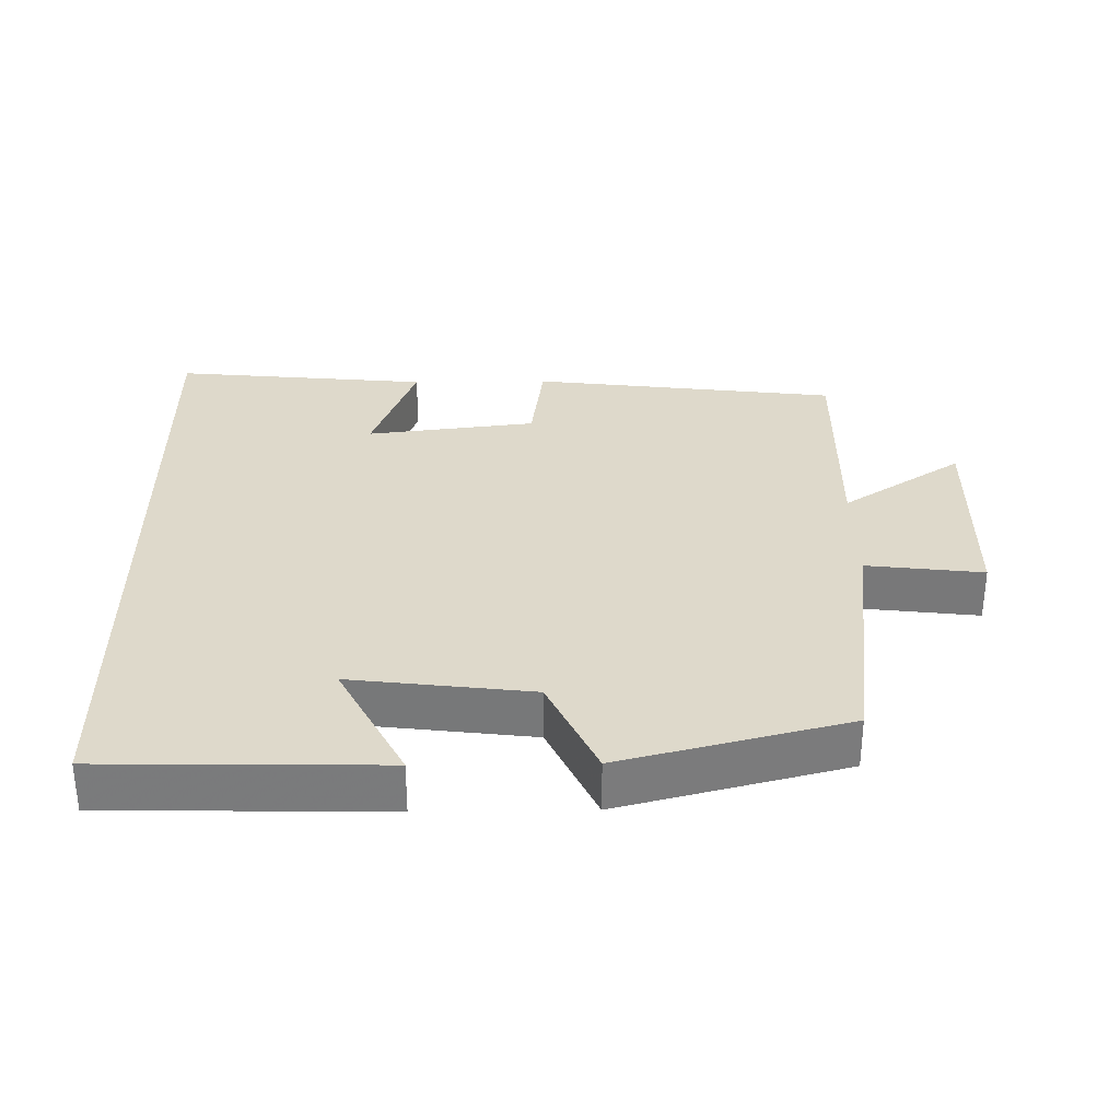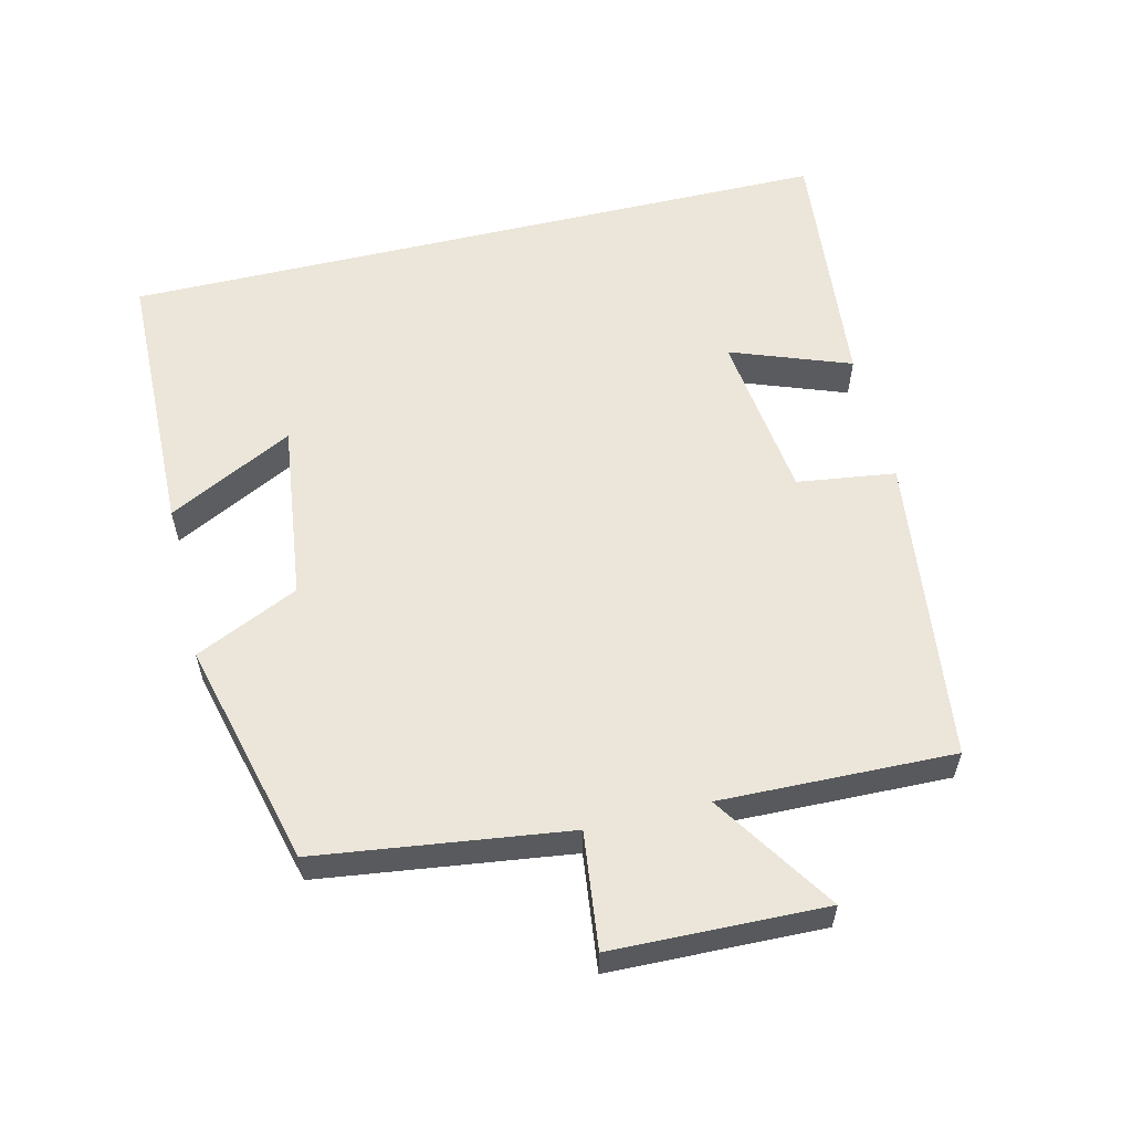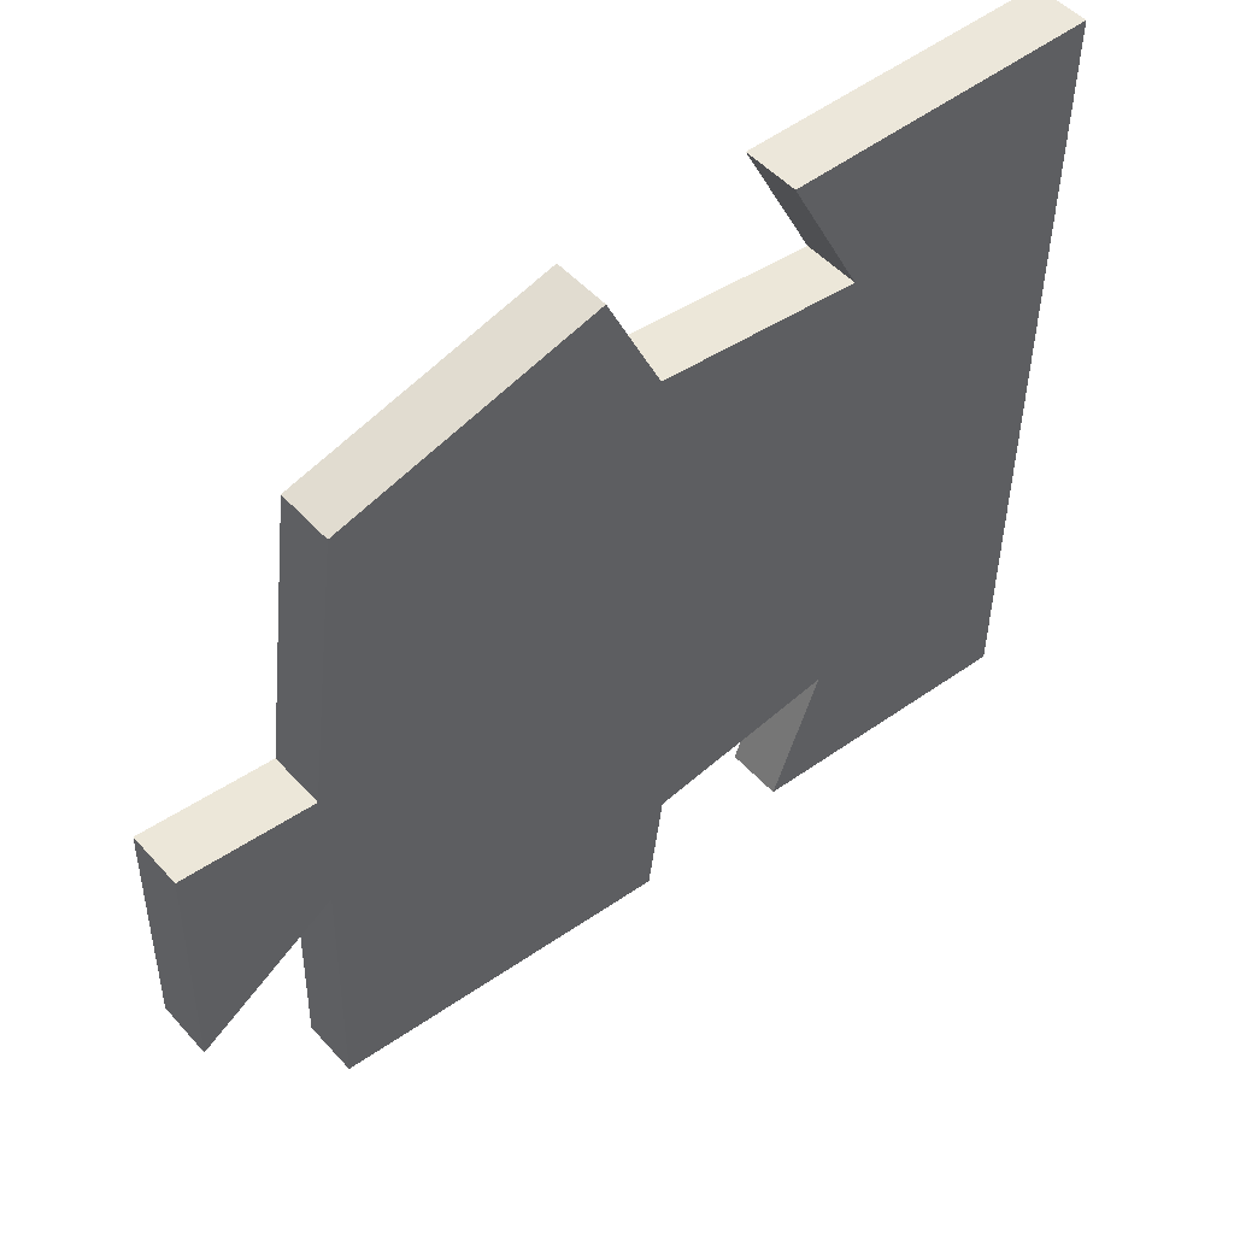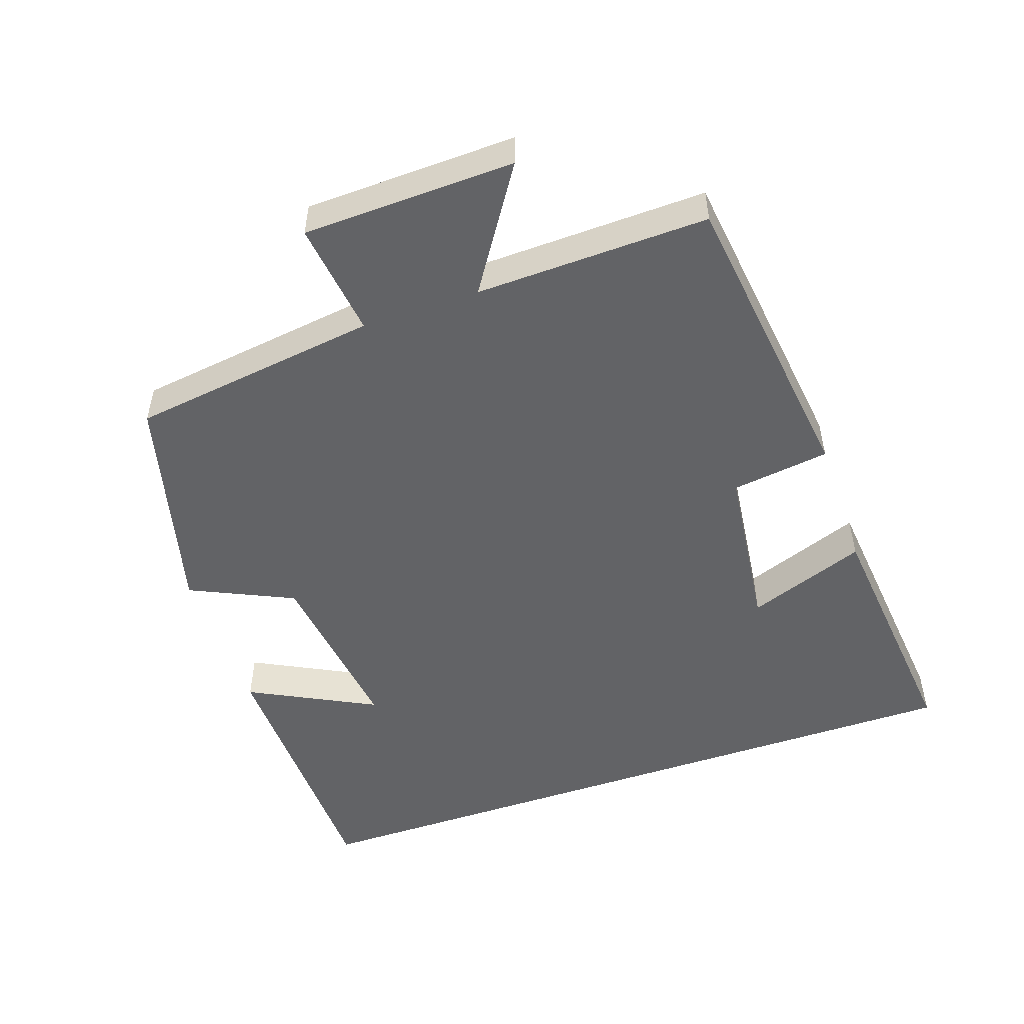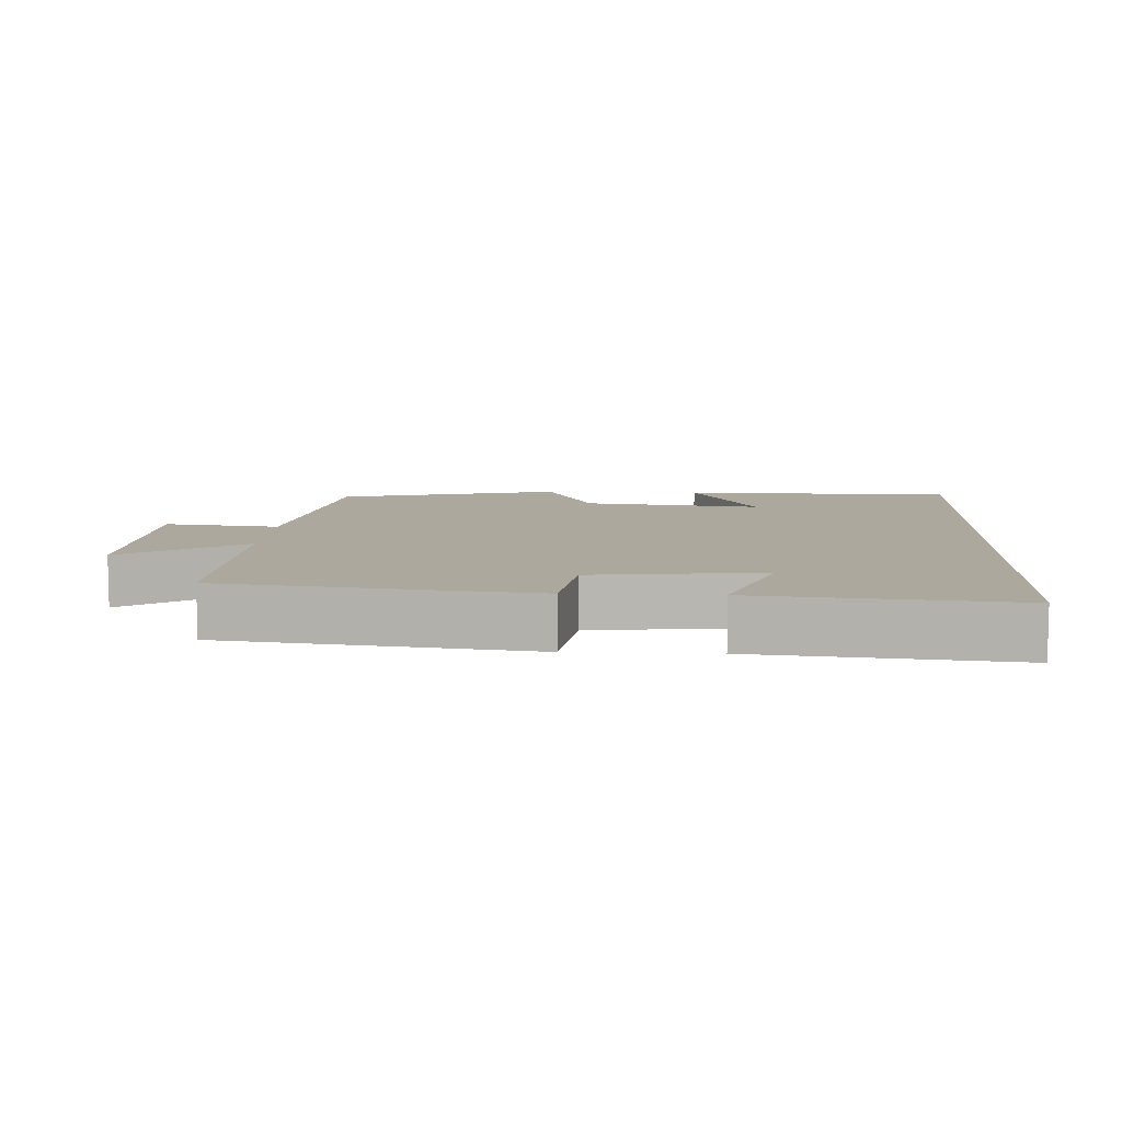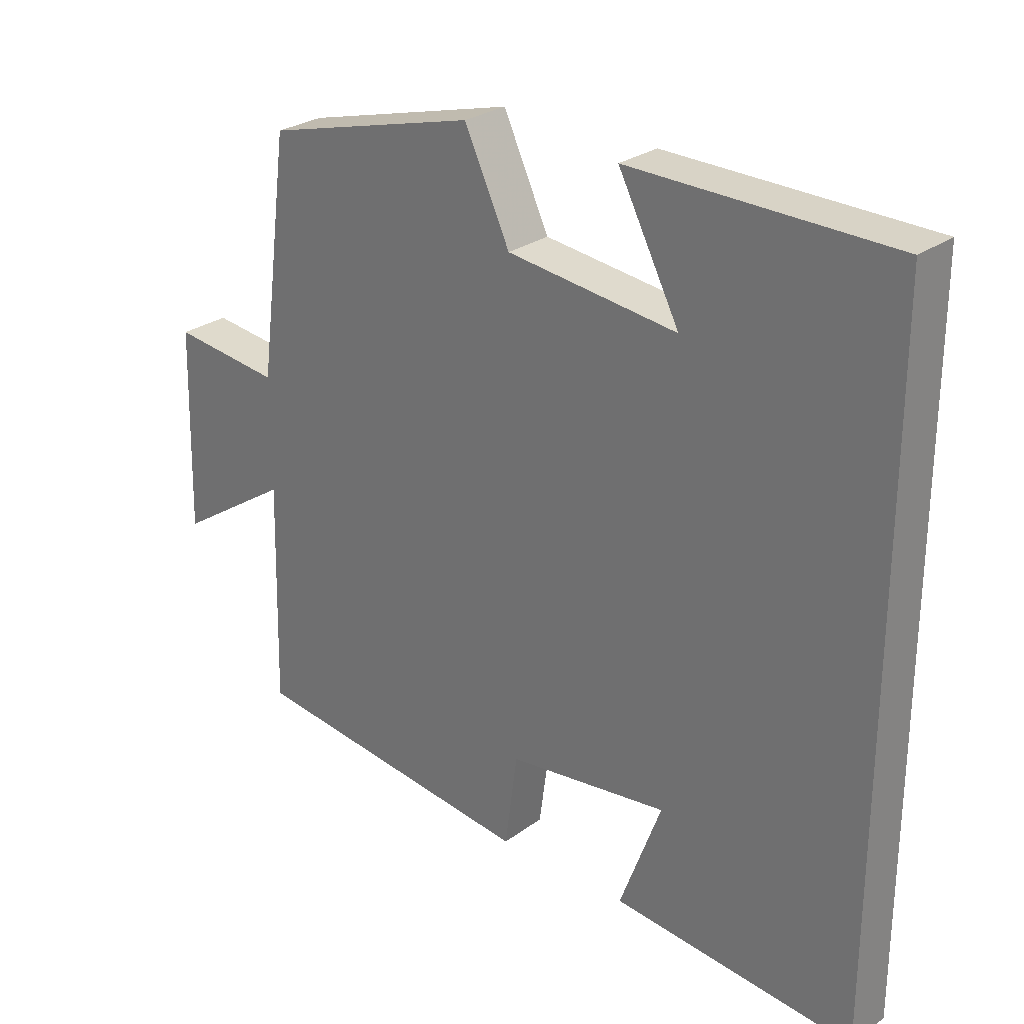
<metadata>
{"format":"obj","ext":"obj","renderer":"f3d","projection":"perspective","resolution":1024,"background":"white","views":[{"elev":31.7,"azim":-0.8,"up":"+Y"},{"elev":57.5,"azim":76.5,"up":"+Y"},{"elev":51.0,"azim":139.5,"up":"+Z"},{"elev":-50.9,"azim":109.1,"up":"+Y"},{"elev":8.7,"azim":-177.1,"up":"+Y"},{"elev":27.2,"azim":-138.2,"up":"+Z"}]}
</metadata>
<code>
v 0.508 0.07 -0.445
v 0.067 0.07 -0.5
v 0.048 0.07 -0.359
v -0.196 0.07 -0.329
v -0.133 0.07 -0.5
v -0.5 0.07 -0.536
v -0.5 0.07 0.492
v -0.104 0.07 0.5
v -0.197 0.07 0.32
v 0.061 0.07 0.352
v 0.13 0.07 0.5
v 0.453 0.07 0.417
v 0.5 0.07 0.059
v 0.666 0.07 0.079
v 0.674 0.07 -0.225
v 0.5 0.07 -0.111
v 0.508 0 -0.445
v 0.067 0 -0.5
v 0.048 0 -0.359
v -0.196 0 -0.329
v -0.133 0 -0.5
v -0.5 0 -0.536
v -0.5 0 0.492
v -0.104 0 0.5
v -0.197 0 0.32
v 0.061 0 0.352
v 0.13 0 0.5
v 0.453 0 0.417
v 0.5 0 0.059
v 0.666 0 0.079
v 0.674 0 -0.225
v 0.5 0 -0.111
f 13 14 15 16
f 11 12 13 16
f 10 11 16 1
f 9 10 1
f 7 8 9
f 4 5 6 7
f 3 4 7 9
f 1 2 3
f 1 3 9
f 32 31 30 29
f 32 29 28 27
f 17 32 27 26
f 17 26 25
f 25 24 23
f 23 22 21 20
f 25 23 20 19
f 19 18 17
f 25 19 17
f 1 17 18 2
f 2 18 19 3
f 3 19 20 4
f 4 20 21 5
f 5 21 22 6
f 6 22 23 7
f 7 23 24 8
f 8 24 25 9
f 9 25 26 10
f 10 26 27 11
f 11 27 28 12
f 12 28 29 13
f 13 29 30 14
f 14 30 31 15
f 15 31 32 16
f 16 32 17 1

</code>
